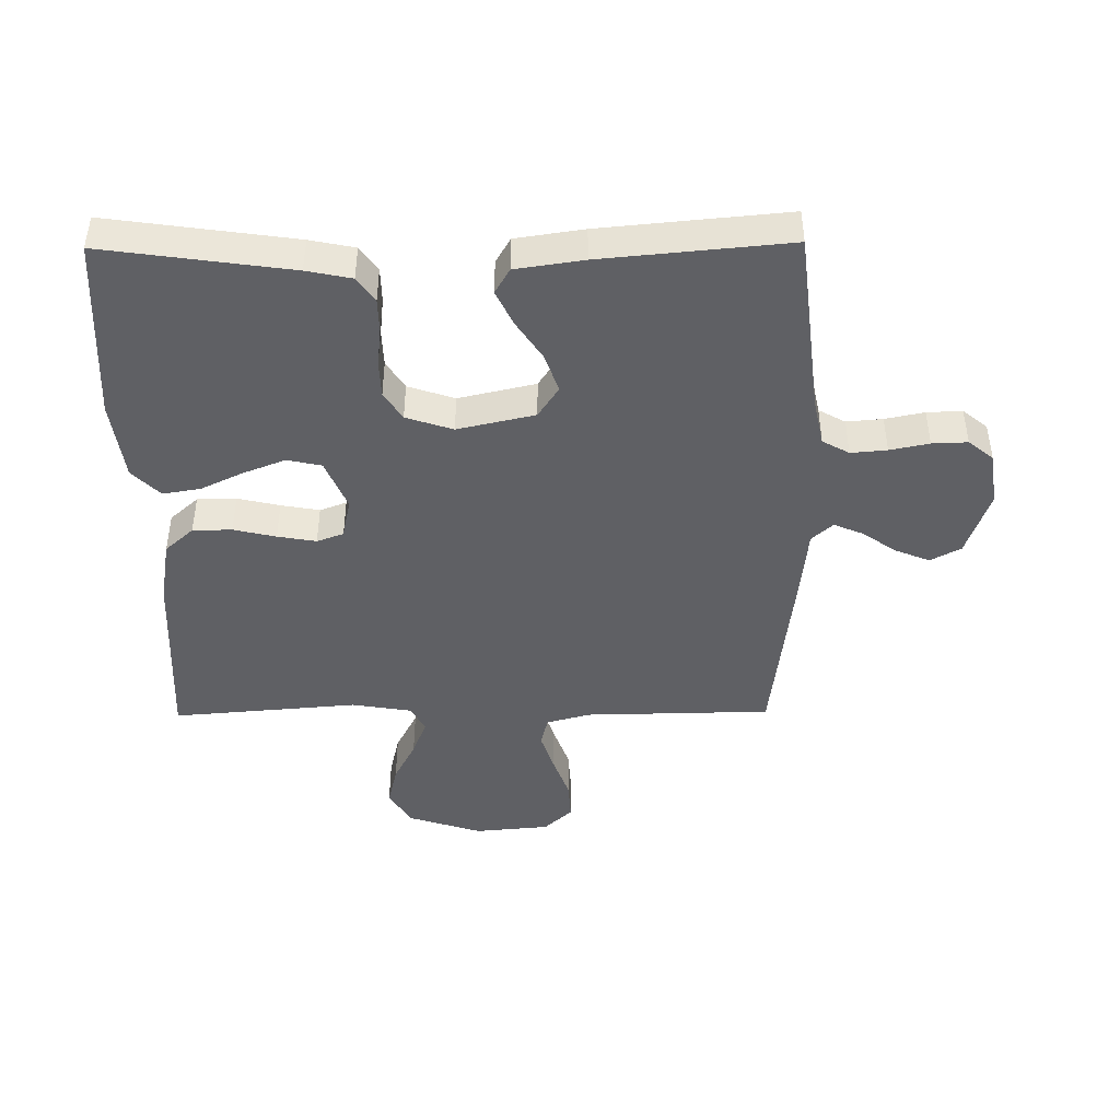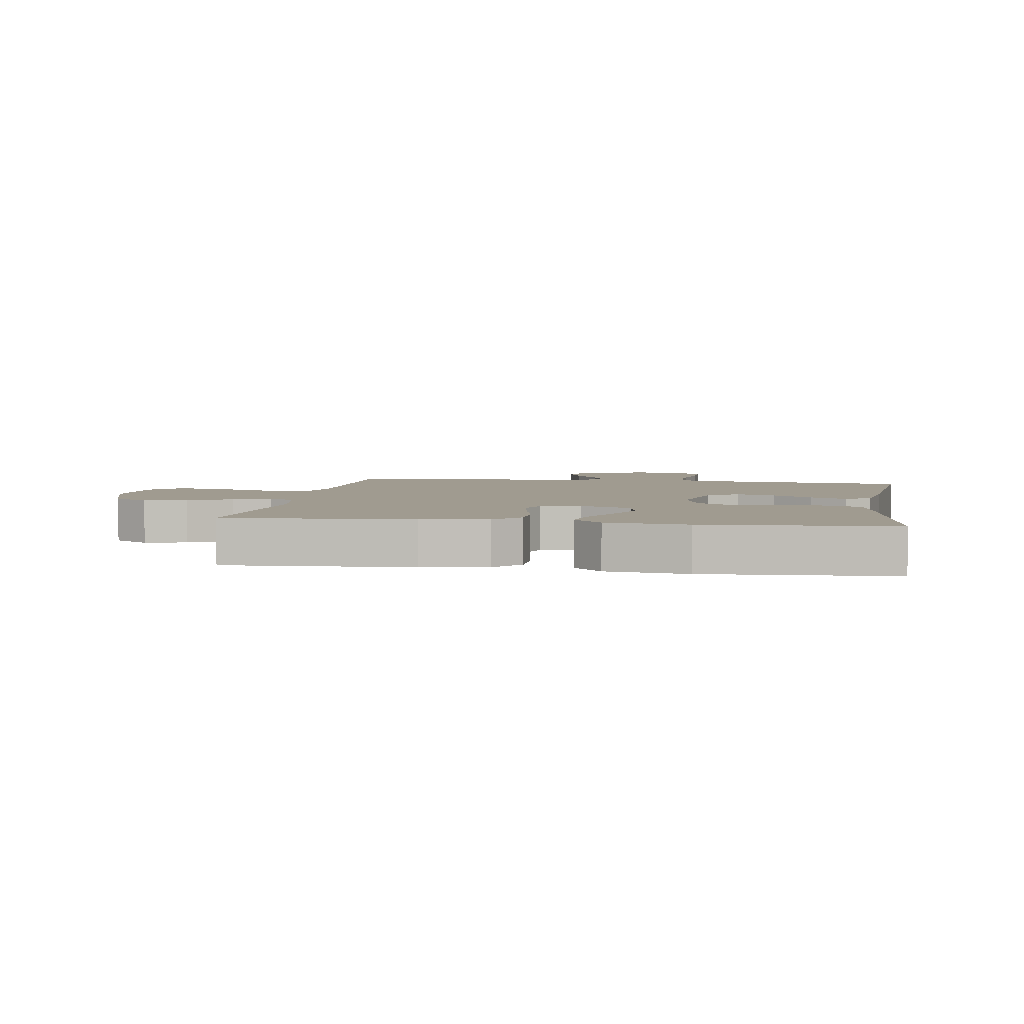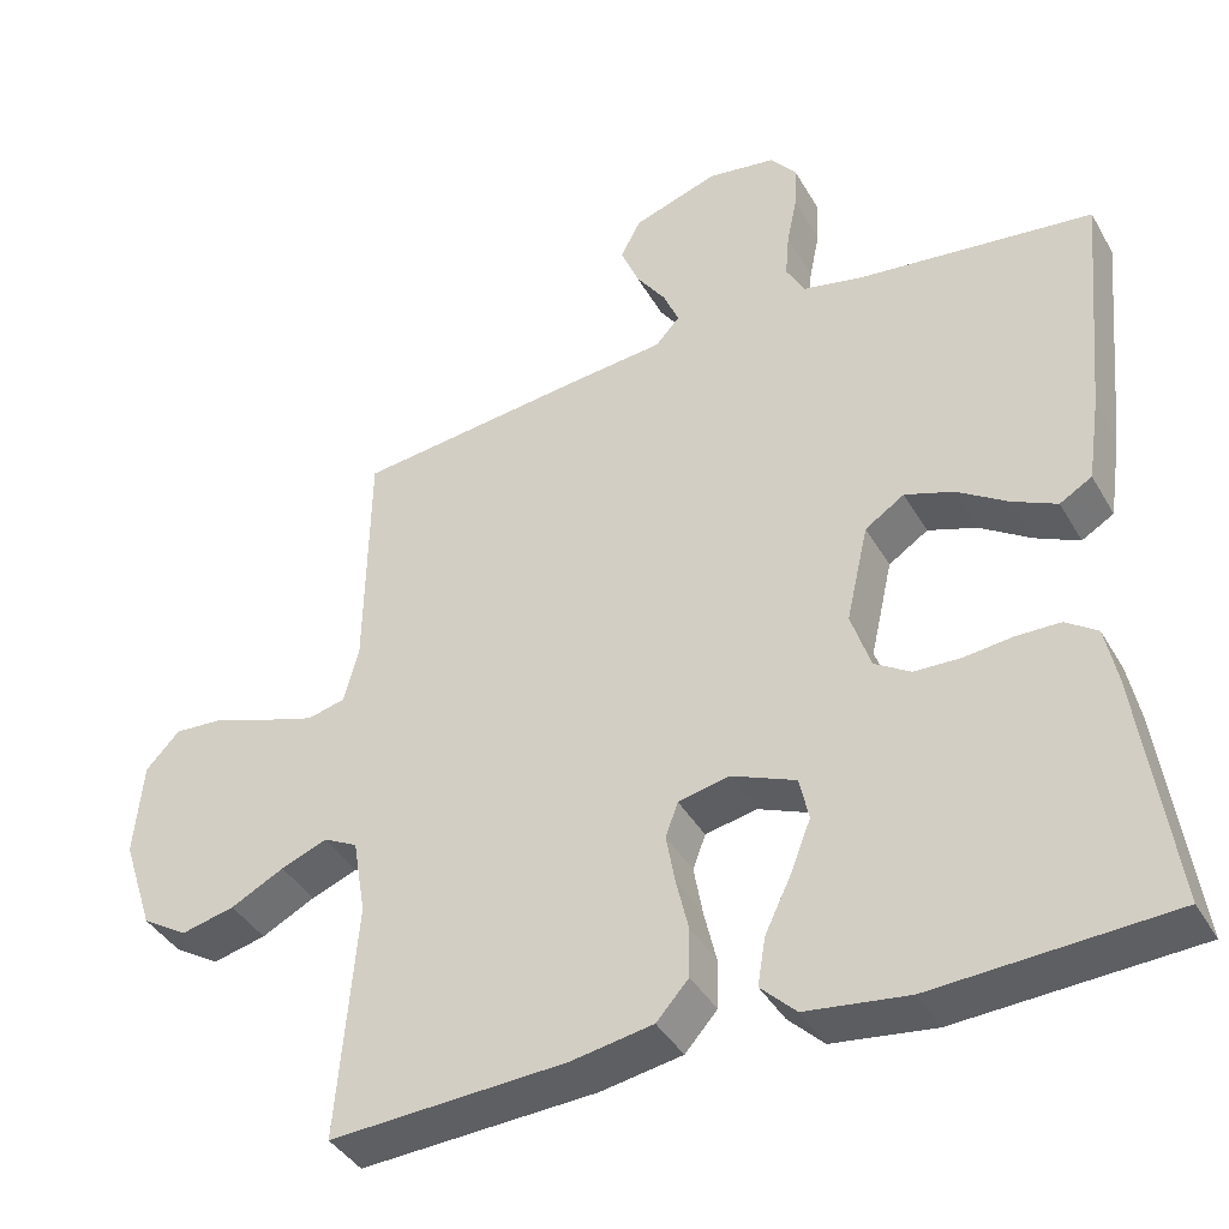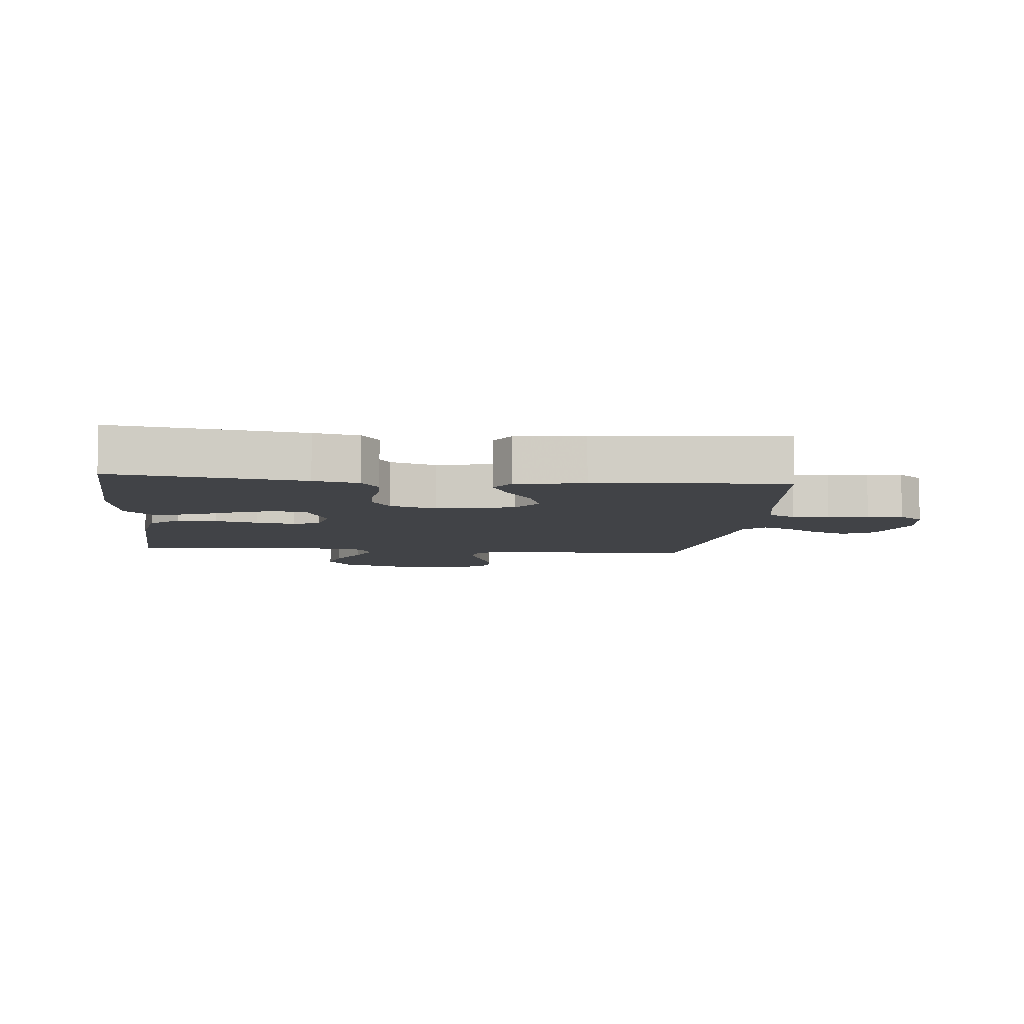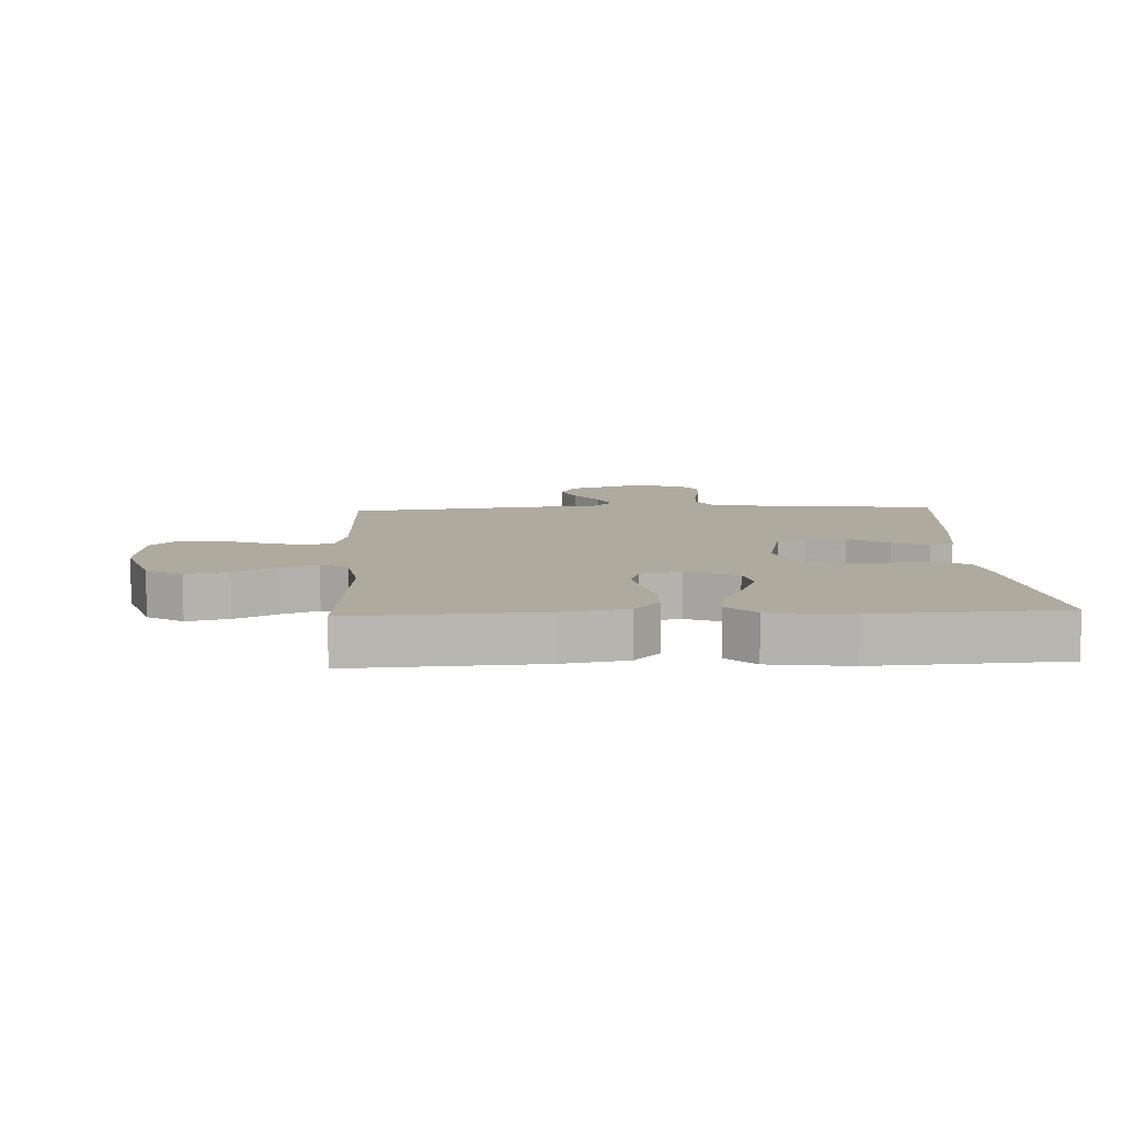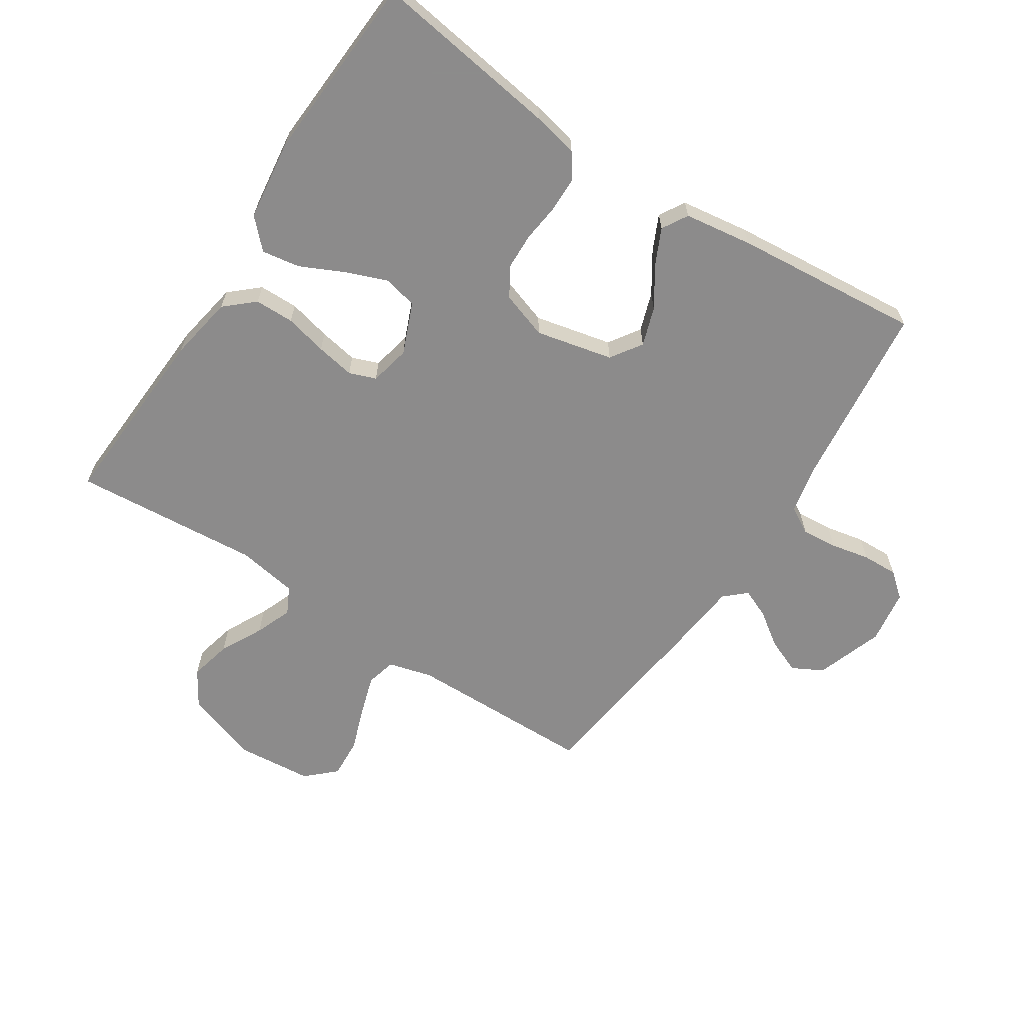
<metadata>
{"format":"obj","ext":"obj","renderer":"f3d","projection":"perspective","resolution":1024,"background":"white","views":[{"elev":-44.3,"azim":-89.4,"up":"+Y"},{"elev":4.2,"azim":-171.0,"up":"+Y"},{"elev":-40.0,"azim":-152.7,"up":"+Z"},{"elev":-7.0,"azim":-95.8,"up":"+Y"},{"elev":9.2,"azim":177.3,"up":"+Y"},{"elev":-64.0,"azim":-123.2,"up":"+Y"}]}
</metadata>
<code>
v 0.5 0.07 -0.5
v 0.2 0.07 -0.484
v 0.096 0.07 -0.466
v 0.055 0.07 -0.42
v 0.054 0.07 -0.357
v 0.07 0.07 -0.289
v 0.081 0.07 -0.227
v 0.065 0.07 -0.184
v 0 0.07 -0.17
v -0.082 0.07 -0.204
v -0.094 0.07 -0.259
v -0.068 0.07 -0.326
v -0.035 0.07 -0.395
v -0.025 0.07 -0.456
v -0.07 0.07 -0.5
v -0.2 0.07 -0.517
v -0.5 0.07 -0.5
v -0.457 0.07 -0.2
v -0.442 0.07 -0.128
v -0.402 0.07 -0.1
v -0.346 0.07 -0.099
v -0.284 0.07 -0.106
v -0.225 0.07 -0.104
v -0.179 0.07 -0.075
v -0.154 0.07 0
v -0.182 0.07 0.124
v -0.232 0.07 0.157
v -0.294 0.07 0.136
v -0.358 0.07 0.094
v -0.415 0.07 0.067
v -0.456 0.07 0.091
v -0.472 0.07 0.2
v -0.5 0.07 0.5
v -0.2 0.07 0.535
v -0.124 0.07 0.551
v -0.1 0.07 0.594
v -0.105 0.07 0.652
v -0.118 0.07 0.715
v -0.12 0.07 0.772
v -0.087 0.07 0.812
v 0 0.07 0.825
v 0.108 0.07 0.788
v 0.134 0.07 0.739
v 0.111 0.07 0.683
v 0.073 0.07 0.629
v 0.053 0.07 0.582
v 0.084 0.07 0.548
v 0.2 0.07 0.536
v 0.5 0.07 0.5
v 0.505 0.07 0.2
v 0.524 0.07 0.129
v 0.572 0.07 0.117
v 0.638 0.07 0.138
v 0.708 0.07 0.163
v 0.772 0.07 0.167
v 0.815 0.07 0.121
v 0.826 0.07 0
v 0.787 0.07 -0.119
v 0.729 0.07 -0.155
v 0.661 0.07 -0.139
v 0.593 0.07 -0.104
v 0.534 0.07 -0.081
v 0.491 0.07 -0.103
v 0.475 0.07 -0.2
v 0.5 0 -0.5
v 0.2 0 -0.484
v 0.096 0 -0.466
v 0.055 0 -0.42
v 0.054 0 -0.357
v 0.07 0 -0.289
v 0.081 0 -0.227
v 0.065 0 -0.184
v 0 0 -0.17
v -0.082 0 -0.204
v -0.094 0 -0.259
v -0.068 0 -0.326
v -0.035 0 -0.395
v -0.025 0 -0.456
v -0.07 0 -0.5
v -0.2 0 -0.517
v -0.5 0 -0.5
v -0.457 0 -0.2
v -0.442 0 -0.128
v -0.402 0 -0.1
v -0.346 0 -0.099
v -0.284 0 -0.106
v -0.225 0 -0.104
v -0.179 0 -0.075
v -0.154 0 0
v -0.182 0 0.124
v -0.232 0 0.157
v -0.294 0 0.136
v -0.358 0 0.094
v -0.415 0 0.067
v -0.456 0 0.091
v -0.472 0 0.2
v -0.5 0 0.5
v -0.2 0 0.535
v -0.124 0 0.551
v -0.1 0 0.594
v -0.105 0 0.652
v -0.118 0 0.715
v -0.12 0 0.772
v -0.087 0 0.812
v 0 0 0.825
v 0.108 0 0.788
v 0.134 0 0.739
v 0.111 0 0.683
v 0.073 0 0.629
v 0.053 0 0.582
v 0.084 0 0.548
v 0.2 0 0.536
v 0.5 0 0.5
v 0.505 0 0.2
v 0.524 0 0.129
v 0.572 0 0.117
v 0.638 0 0.138
v 0.708 0 0.163
v 0.772 0 0.167
v 0.815 0 0.121
v 0.826 0 0
v 0.787 0 -0.119
v 0.729 0 -0.155
v 0.661 0 -0.139
v 0.593 0 -0.104
v 0.534 0 -0.081
v 0.491 0 -0.103
v 0.475 0 -0.2
f 58 59 60 61
f 58 61 62
f 57 58 62
f 56 57 62
f 53 54 55 56
f 52 53 56 62
f 51 52 62 63
f 47 48 49 50
f 47 50 51 63
f 42 43 44 45
f 42 45 46
f 41 42 46
f 40 41 46
f 37 38 39 40
f 36 37 40 46
f 35 36 46 47
f 31 32 33 34
f 28 29 30 31
f 27 28 31 34
f 26 27 34 35
f 19 20 21 22
f 19 22 23
f 18 19 23
f 17 18 23
f 16 17 23 24
f 12 13 14 15
f 11 12 15 16
f 10 11 16 24
f 3 4 5 6
f 3 6 7
f 64 1 2 3
f 64 3 7
f 63 64 7 8
f 47 63 8 9
f 25 26 35 47
f 24 25 47
f 9 10 24 47
f 125 124 123 122
f 126 125 122
f 126 122 121
f 126 121 120
f 120 119 118 117
f 126 120 117 116
f 127 126 116 115
f 114 113 112 111
f 127 115 114 111
f 109 108 107 106
f 110 109 106
f 110 106 105
f 110 105 104
f 104 103 102 101
f 110 104 101 100
f 111 110 100 99
f 98 97 96 95
f 95 94 93 92
f 98 95 92 91
f 99 98 91 90
f 86 85 84 83
f 87 86 83
f 87 83 82
f 87 82 81
f 88 87 81 80
f 79 78 77 76
f 80 79 76 75
f 88 80 75 74
f 70 69 68 67
f 71 70 67
f 67 66 65 128
f 71 67 128
f 72 71 128 127
f 73 72 127 111
f 111 99 90 89
f 111 89 88
f 111 88 74 73
f 1 65 66 2
f 2 66 67 3
f 3 67 68 4
f 4 68 69 5
f 5 69 70 6
f 6 70 71 7
f 7 71 72 8
f 8 72 73 9
f 9 73 74 10
f 10 74 75 11
f 11 75 76 12
f 12 76 77 13
f 13 77 78 14
f 14 78 79 15
f 15 79 80 16
f 16 80 81 17
f 17 81 82 18
f 18 82 83 19
f 19 83 84 20
f 20 84 85 21
f 21 85 86 22
f 22 86 87 23
f 23 87 88 24
f 24 88 89 25
f 25 89 90 26
f 26 90 91 27
f 27 91 92 28
f 28 92 93 29
f 29 93 94 30
f 30 94 95 31
f 31 95 96 32
f 32 96 97 33
f 33 97 98 34
f 34 98 99 35
f 35 99 100 36
f 36 100 101 37
f 37 101 102 38
f 38 102 103 39
f 39 103 104 40
f 40 104 105 41
f 41 105 106 42
f 42 106 107 43
f 43 107 108 44
f 44 108 109 45
f 45 109 110 46
f 46 110 111 47
f 47 111 112 48
f 48 112 113 49
f 49 113 114 50
f 50 114 115 51
f 51 115 116 52
f 52 116 117 53
f 53 117 118 54
f 54 118 119 55
f 55 119 120 56
f 56 120 121 57
f 57 121 122 58
f 58 122 123 59
f 59 123 124 60
f 60 124 125 61
f 61 125 126 62
f 62 126 127 63
f 63 127 128 64
f 64 128 65 1

</code>
